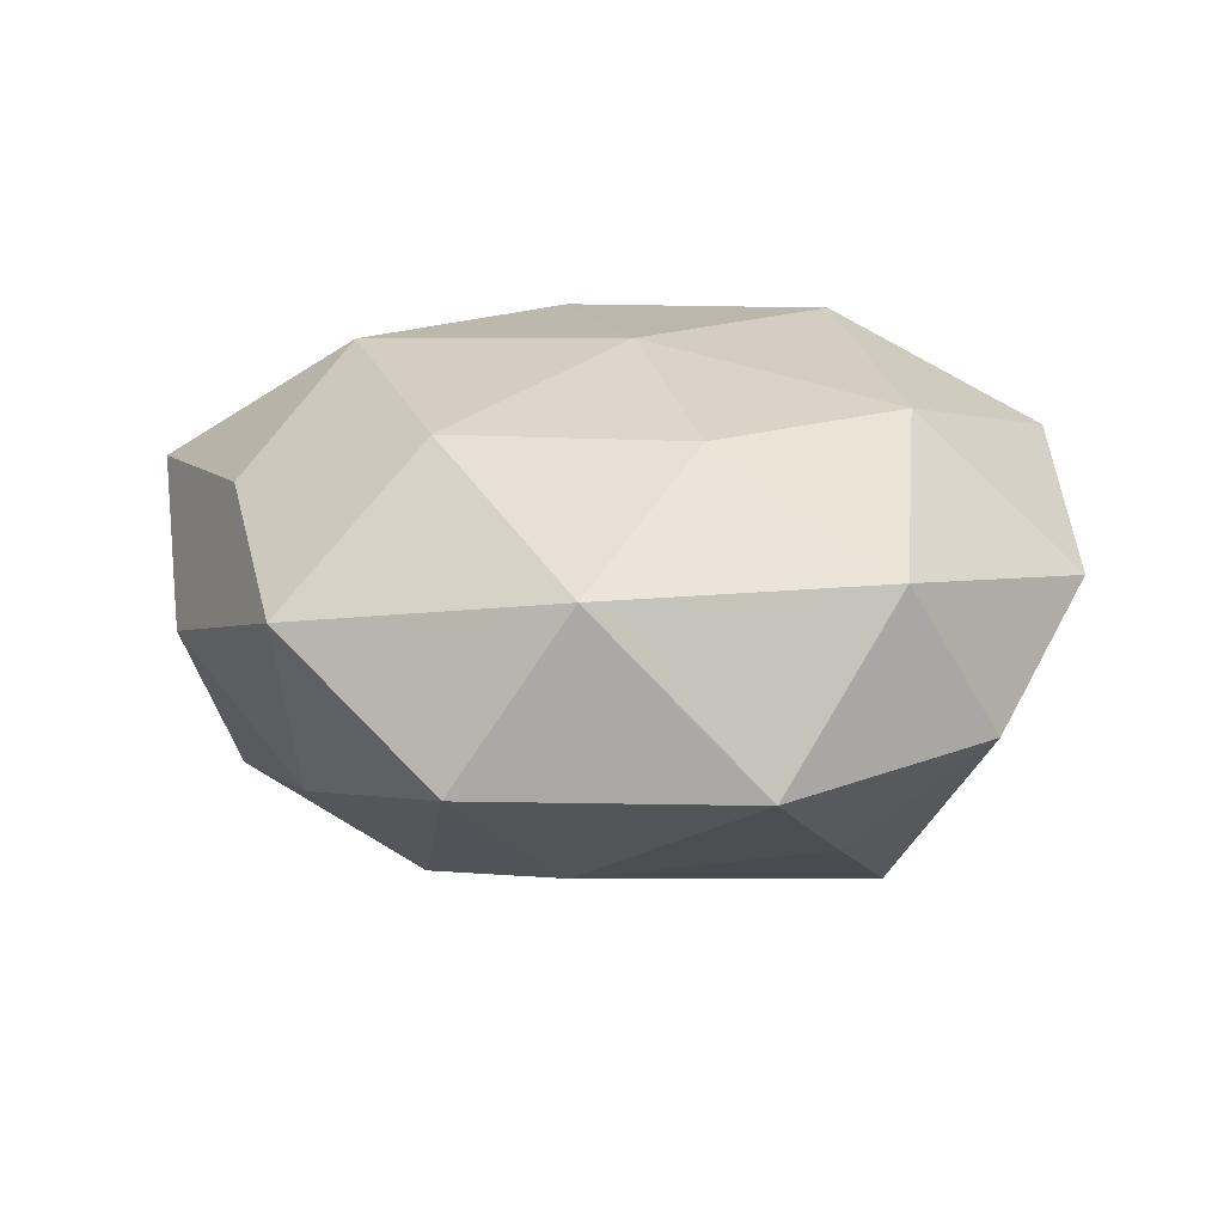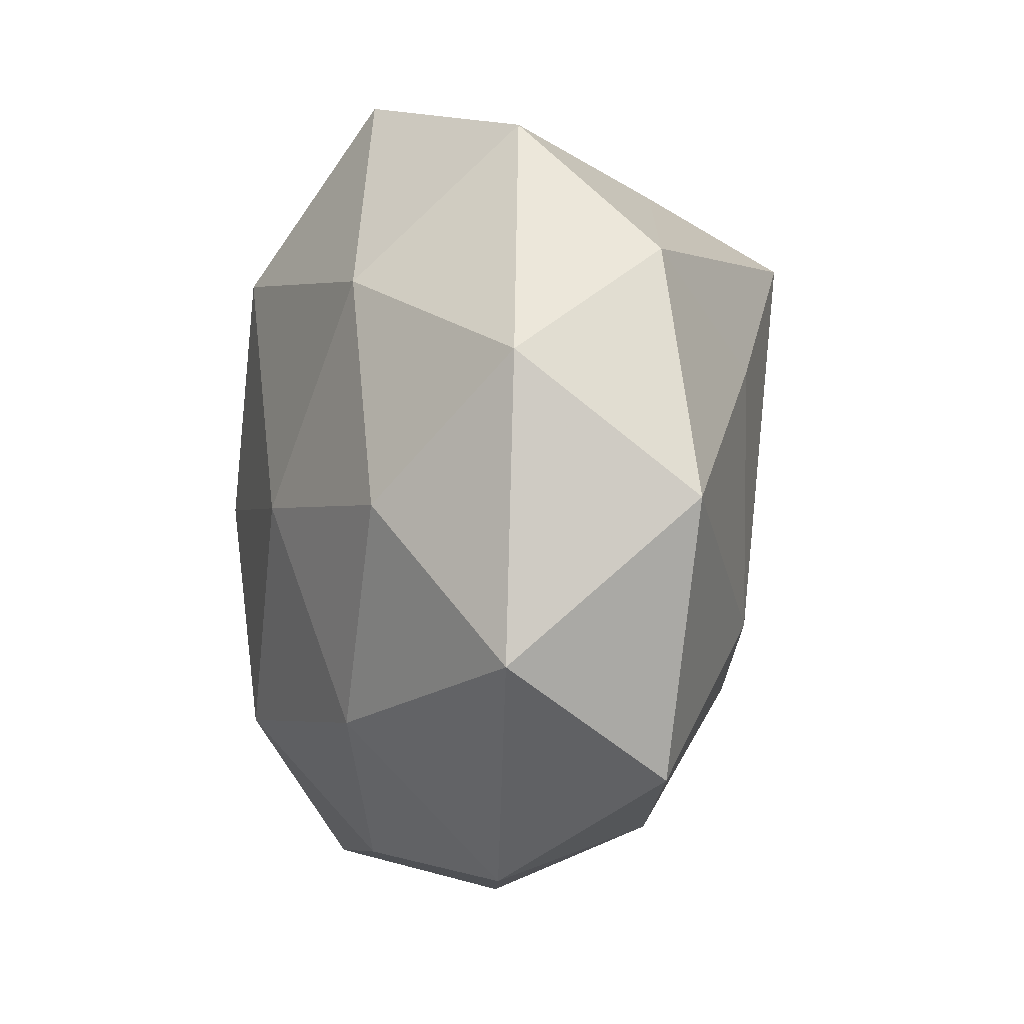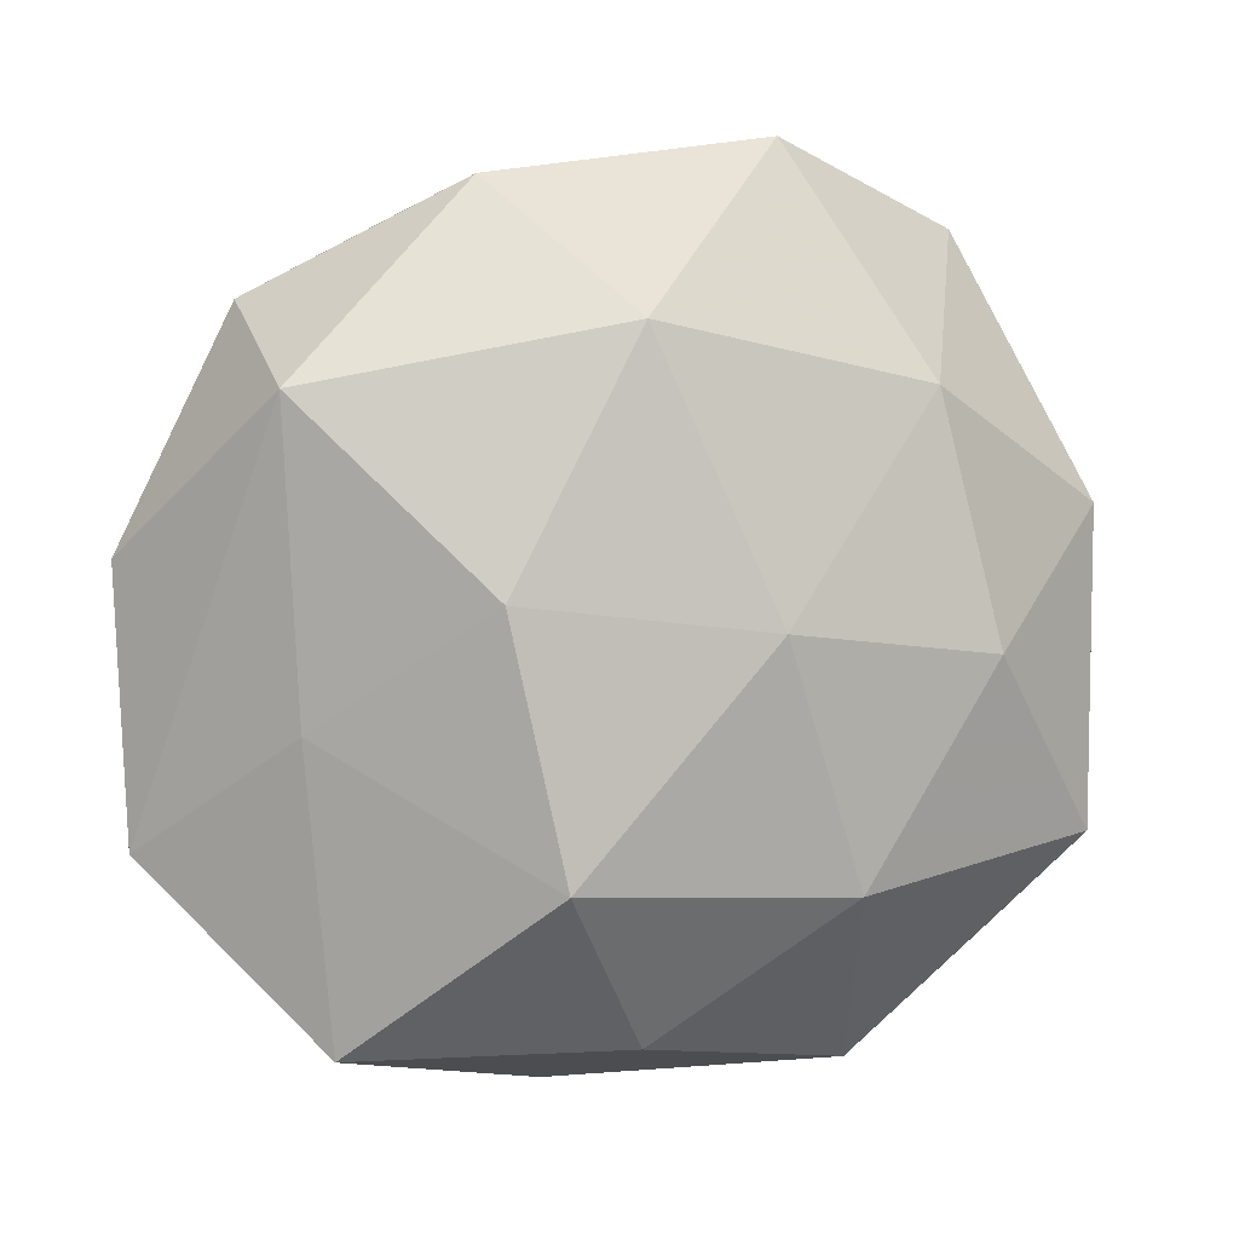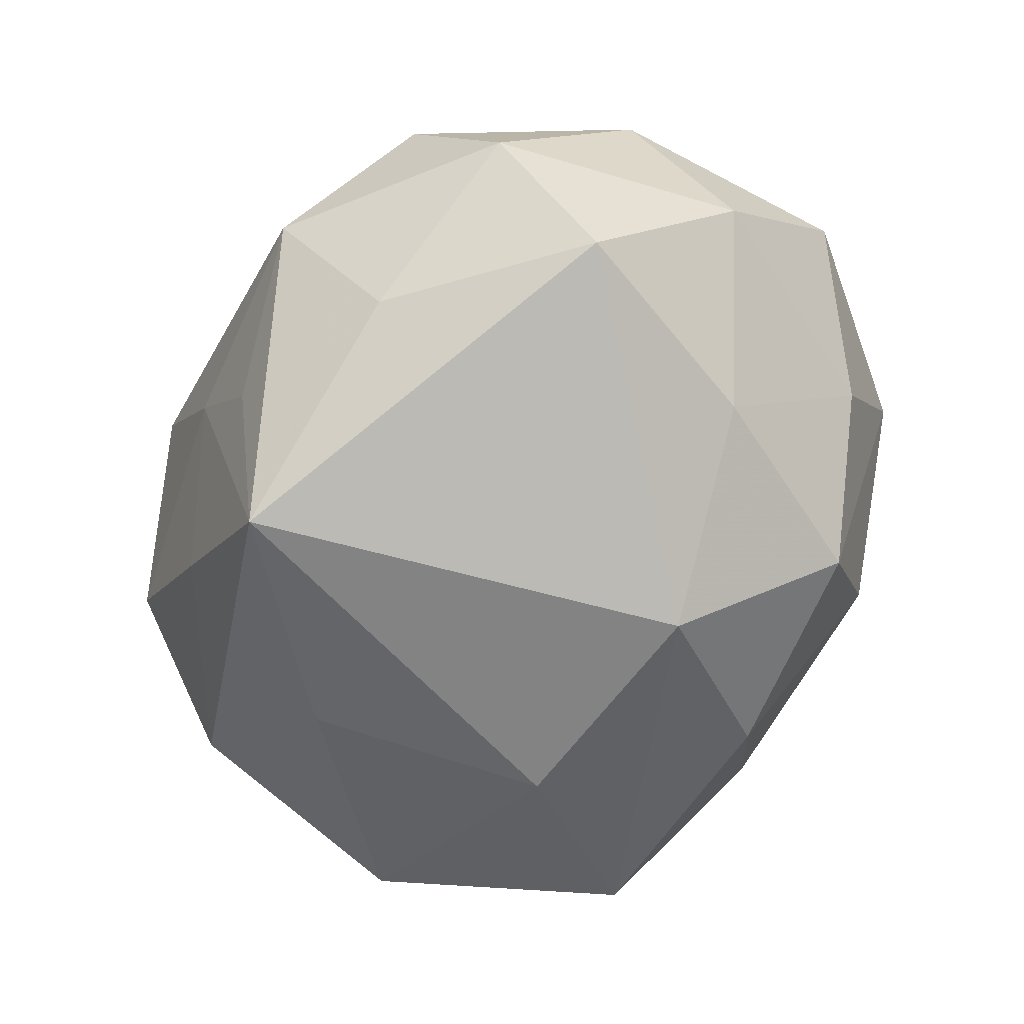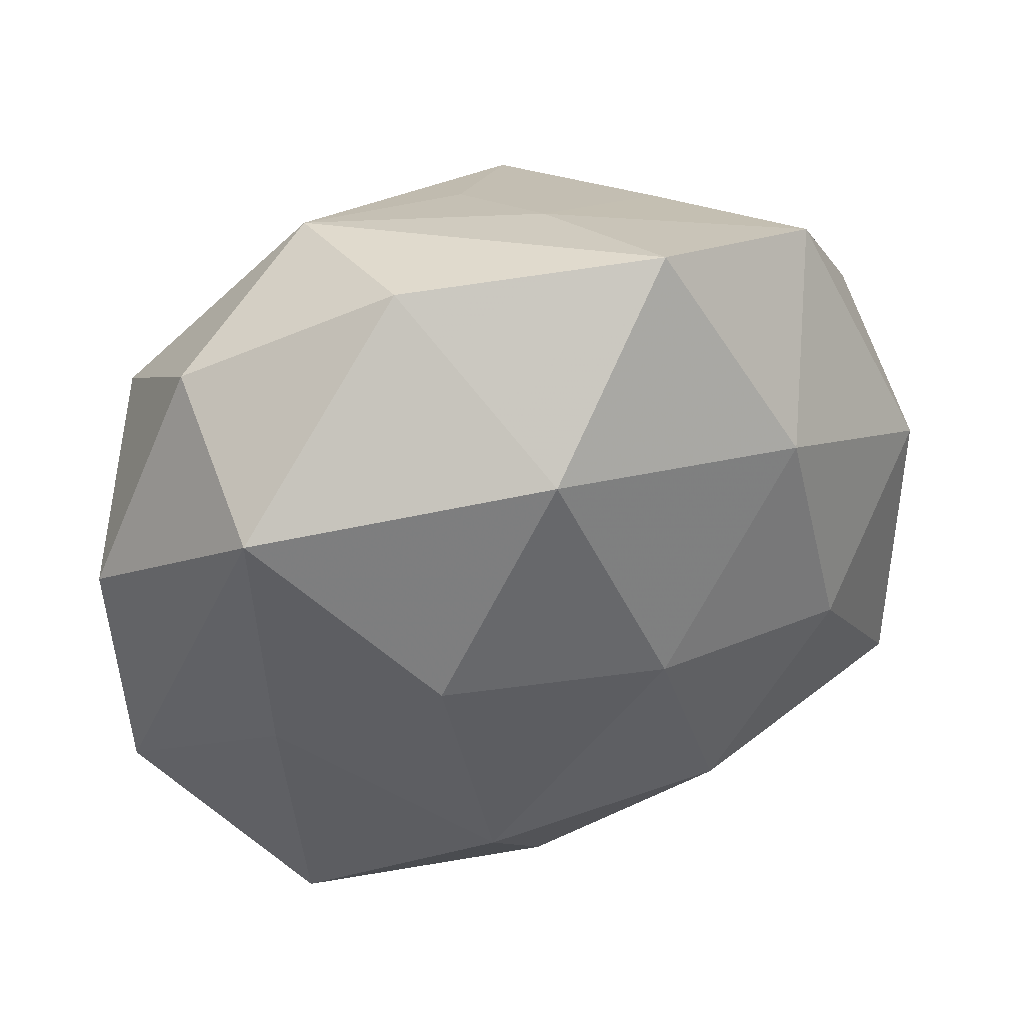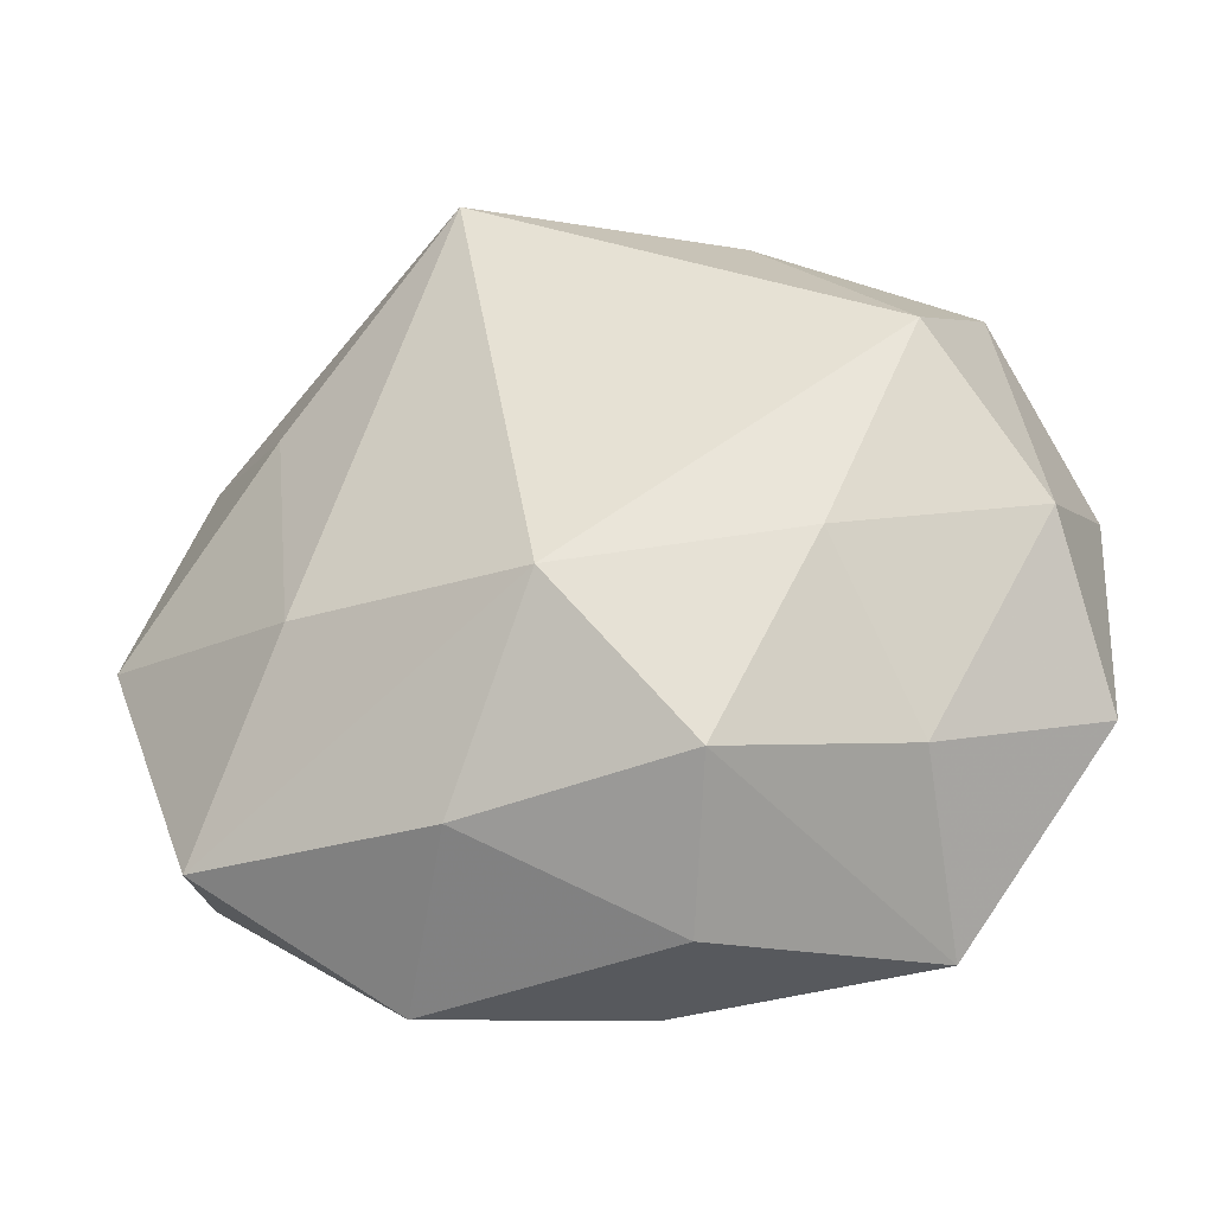
<metadata>
{"format":"obj","ext":"obj","renderer":"f3d","projection":"perspective","resolution":1024,"background":"white","views":[{"elev":12.7,"azim":68.5,"up":"+Z"},{"elev":-6.3,"azim":75.8,"up":"+Y"},{"elev":-0.2,"azim":-10.8,"up":"+Y"},{"elev":-78.1,"azim":-113.8,"up":"+Z"},{"elev":37.4,"azim":-14.8,"up":"+Y"},{"elev":-46.0,"azim":-164.8,"up":"+Y"}]}
</metadata>
<code>
v 0.02018 -0.002366 0.01315
v 0.01846 0.007604 -0.013
v -0.001021 0.02202 -0.009392
v -0.009321 0.0003313 0.01795
v -0.00151 0.01592 0.01786
v -0.01754 -0.0254 0.007963
v 0.006411 -0.001209 0.01749
v 0.02832 0.006711 0.005758
v -0.02538 0.0121 -0.00715
v -0.01535 -0.01069 -0.01383
v -0.01875 -0.01989 -0.004735
v -0.004364 -0.02798 -0.001103
v -0.007613 -0.02313 -0.01107
v -0.0278 -0.005588 -0.007262
v -0.013 0.02427 -0.004526
v 0.01654 -0.009418 -0.01334
v 0.0002466 -0.01318 -0.01735
v 0.01279 0.02068 -0.007959
v -4.499e-05 -0.025 0.008965
v 0.03103 -0.002539 -0.005501
v -0.005564 -0.01553 0.01675
v -0.009427 0.02521 0.007347
v 0.01193 -0.0161 0.01314
v -0.02291 0.01823 0.002664
v -0.02994 0.003091 0.003289
v 0.01346 -0.02659 0.003098
v -0.01969 -0.006879 0.01117
v -0.0222 0.003241 -0.01564
v 0.002685 0.02474 -0.0008086
v 0.00782 -0.02315 -0.008803
v 0.004864 0.0177 -0.02021
v -0.02891 -0.01388 0.002726
v -0.01205 0.0155 -0.01387
v 0.007495 0.02732 0.01065
v 0.02775 -0.01301 0.00614
v -0.0211 0.01213 0.01392
v 0.02484 -0.01993 -0.005049
v 0.02644 0.01397 -0.004444
v 0.01998 0.0233 0.003341
v 0.01624 0.01297 0.01371
f 16 20 37
f 25 32 36
f 27 6 21
f 36 32 27
f 32 6 27
f 4 5 36
f 36 27 4
f 4 27 21
f 8 38 39
f 20 38 8
f 37 26 30
f 24 25 36
f 9 25 24
f 24 15 9
f 33 15 31
f 9 15 33
f 31 28 33
f 33 28 9
f 17 30 13
f 31 16 17
f 17 16 37
f 37 30 17
f 17 28 31
f 32 25 14
f 14 25 9
f 9 28 14
f 31 38 2
f 2 38 20
f 2 16 31
f 20 16 2
f 21 6 19
f 12 6 13
f 13 30 12
f 12 30 26
f 12 19 6
f 26 19 12
f 40 8 39
f 31 29 18
f 18 29 39
f 18 38 31
f 39 38 18
f 31 15 3
f 3 29 31
f 15 29 3
f 39 29 34
f 34 40 39
f 5 40 34
f 34 29 15
f 32 14 11
f 11 6 32
f 13 6 11
f 10 14 28
f 10 17 13
f 28 17 10
f 13 11 10
f 10 11 14
f 8 40 1
f 15 24 22
f 22 34 15
f 22 24 36
f 36 5 22
f 5 34 22
f 7 40 5
f 7 1 40
f 7 4 21
f 5 4 7
f 21 19 23
f 23 19 26
f 23 7 21
f 1 7 23
f 8 1 35
f 37 20 35
f 20 8 35
f 1 23 35
f 35 26 37
f 35 23 26

</code>
